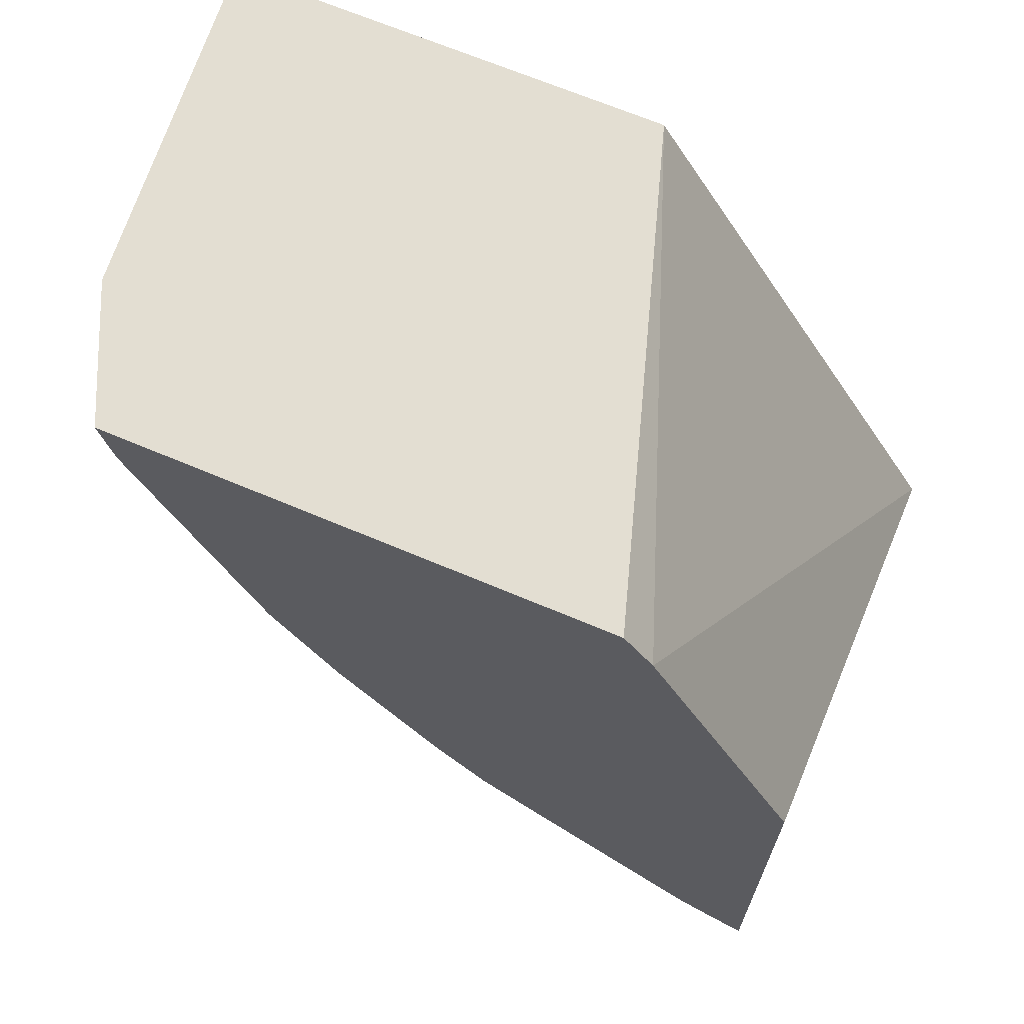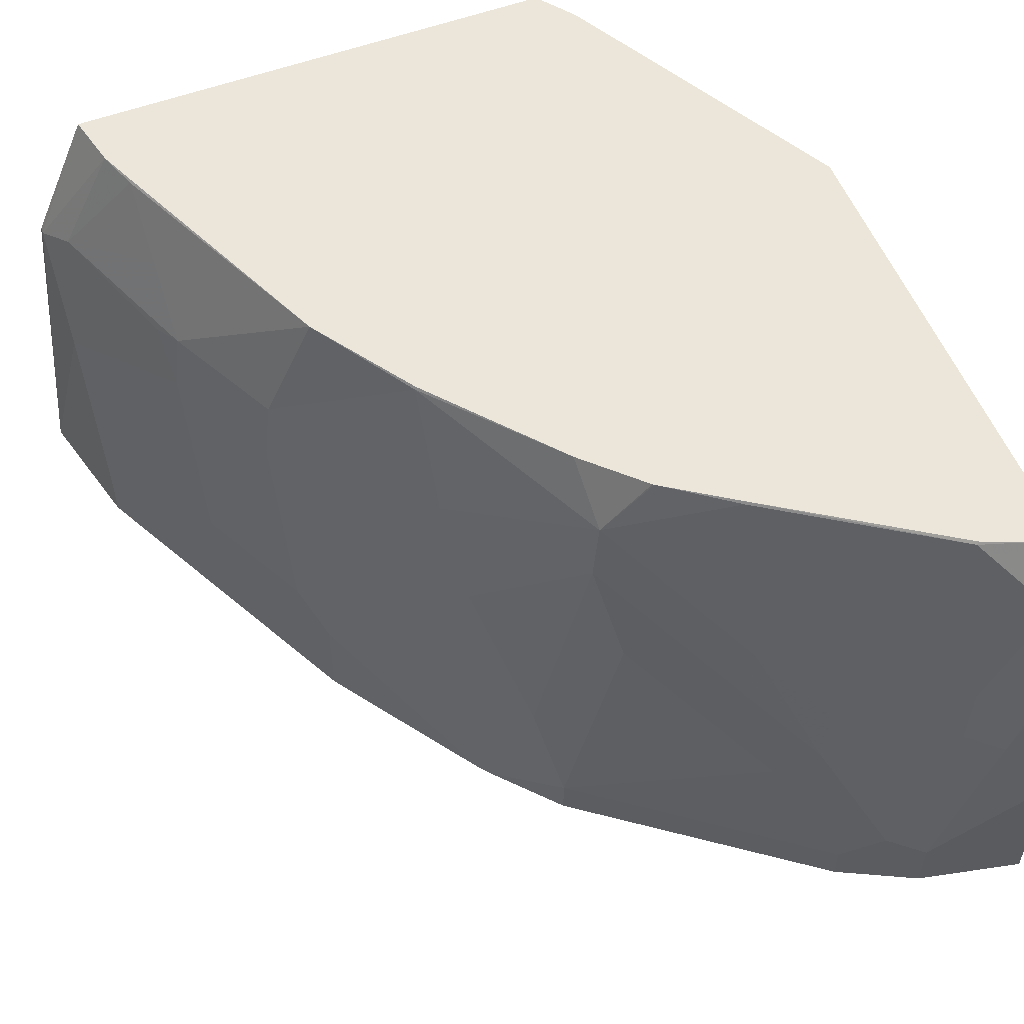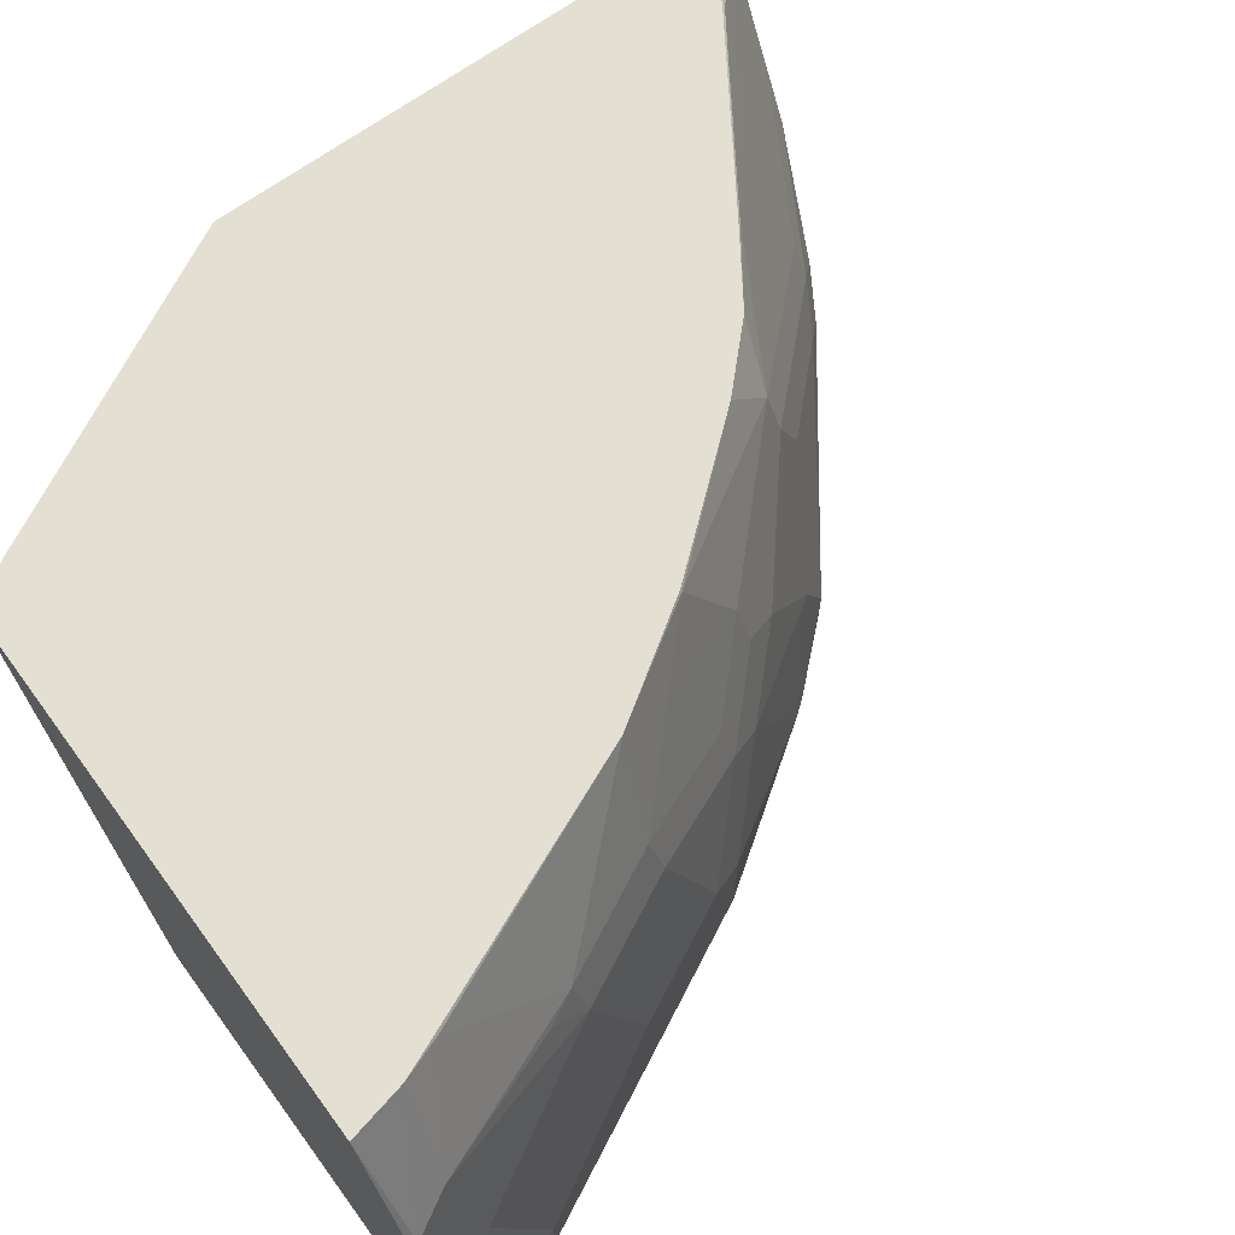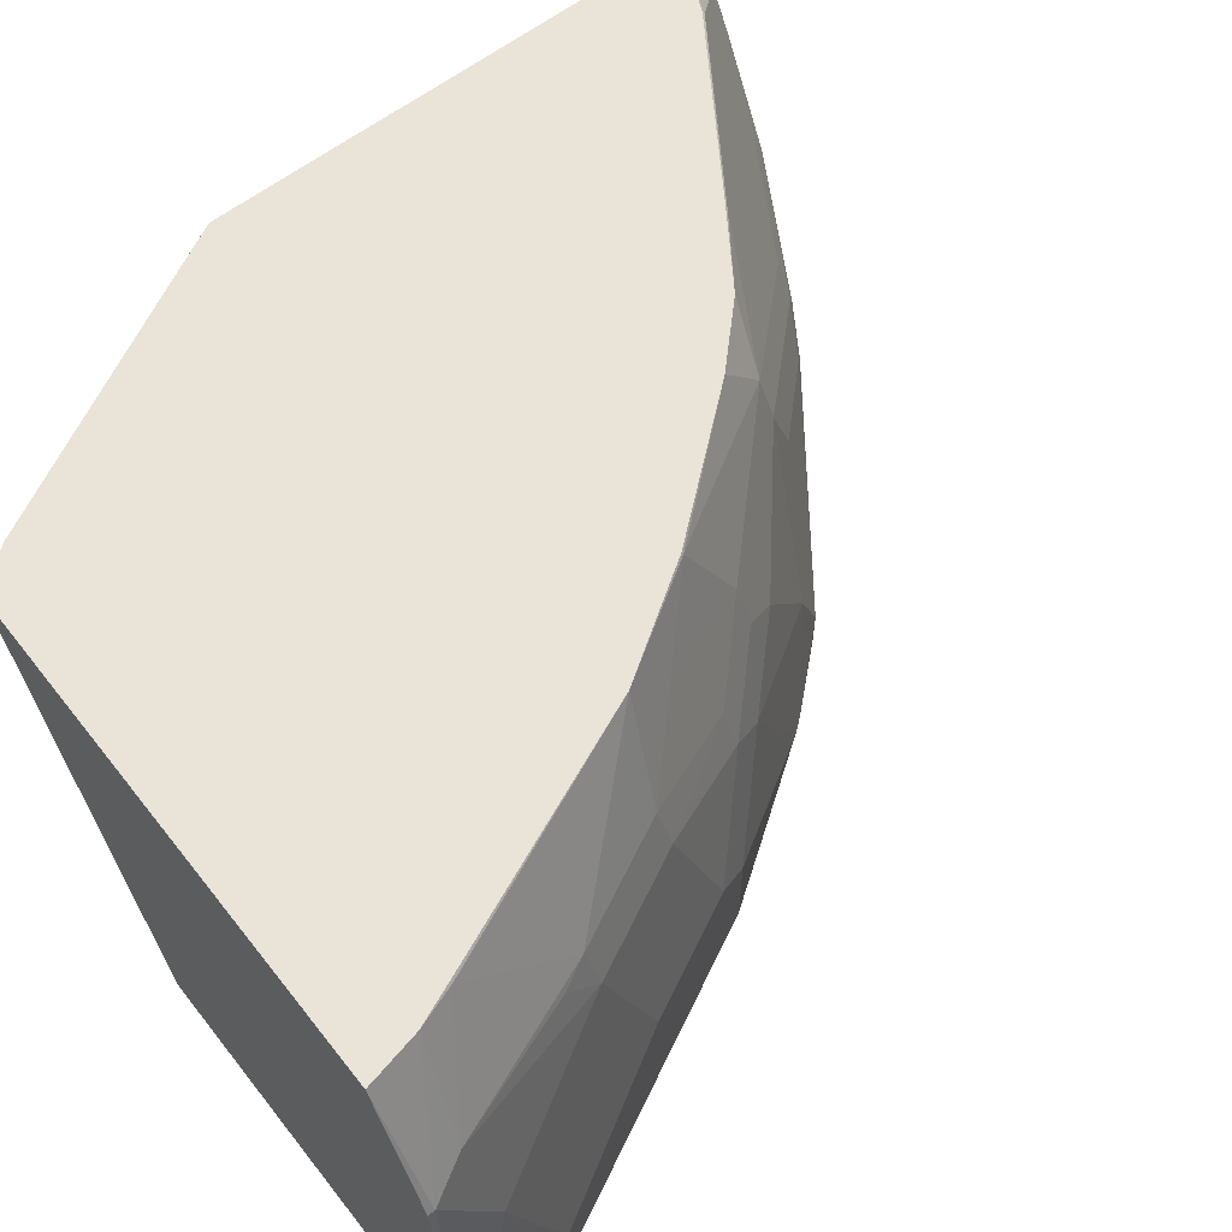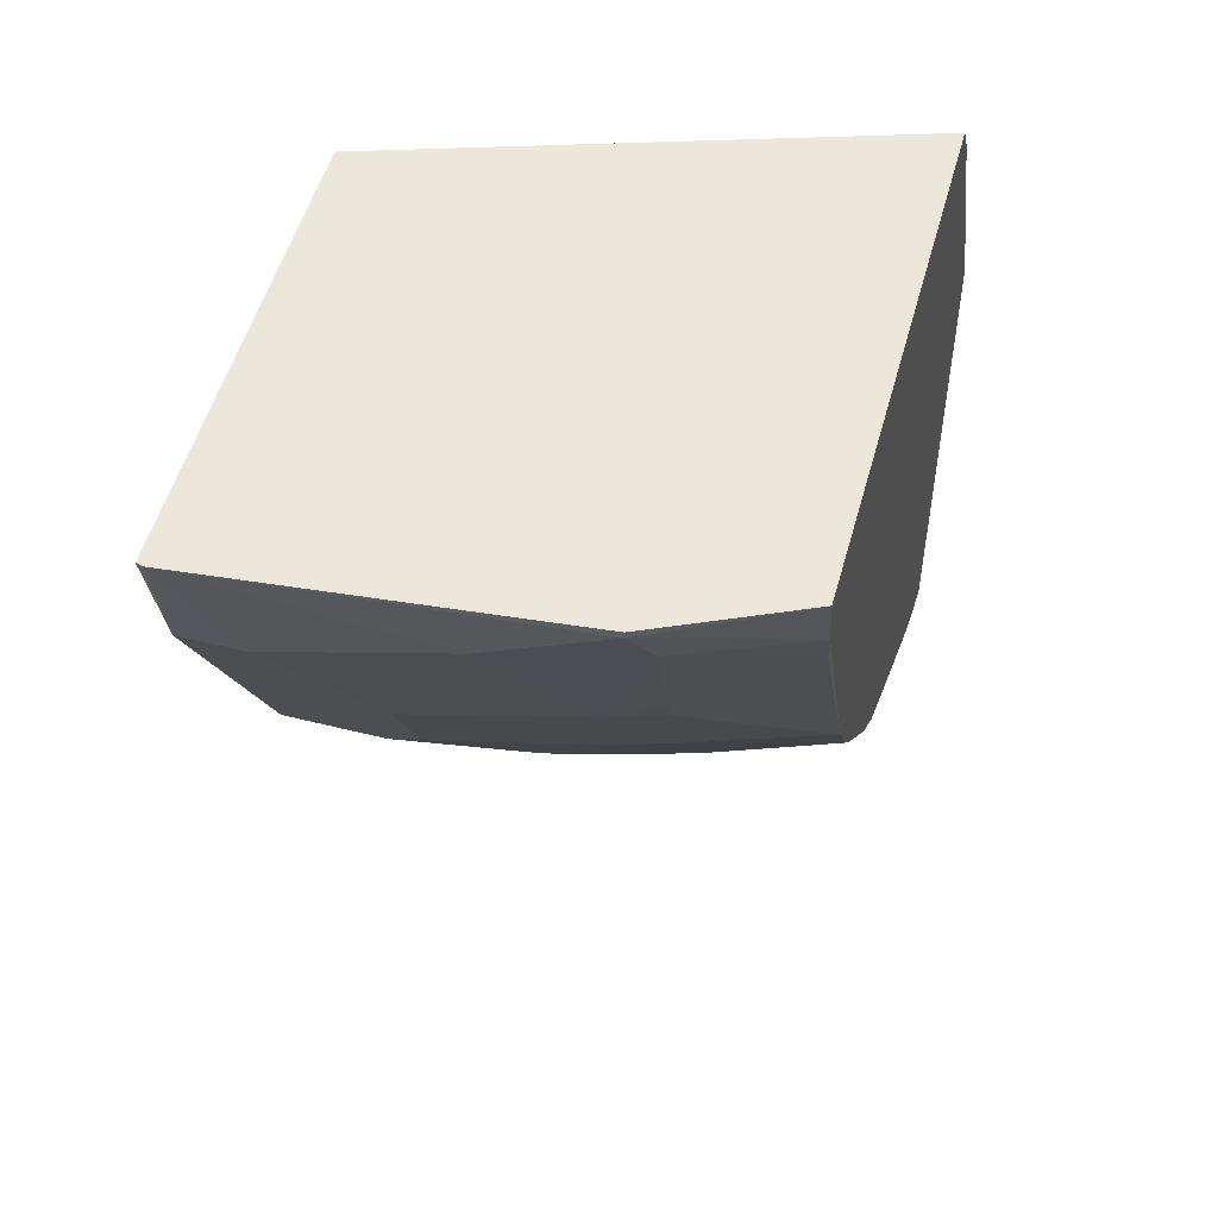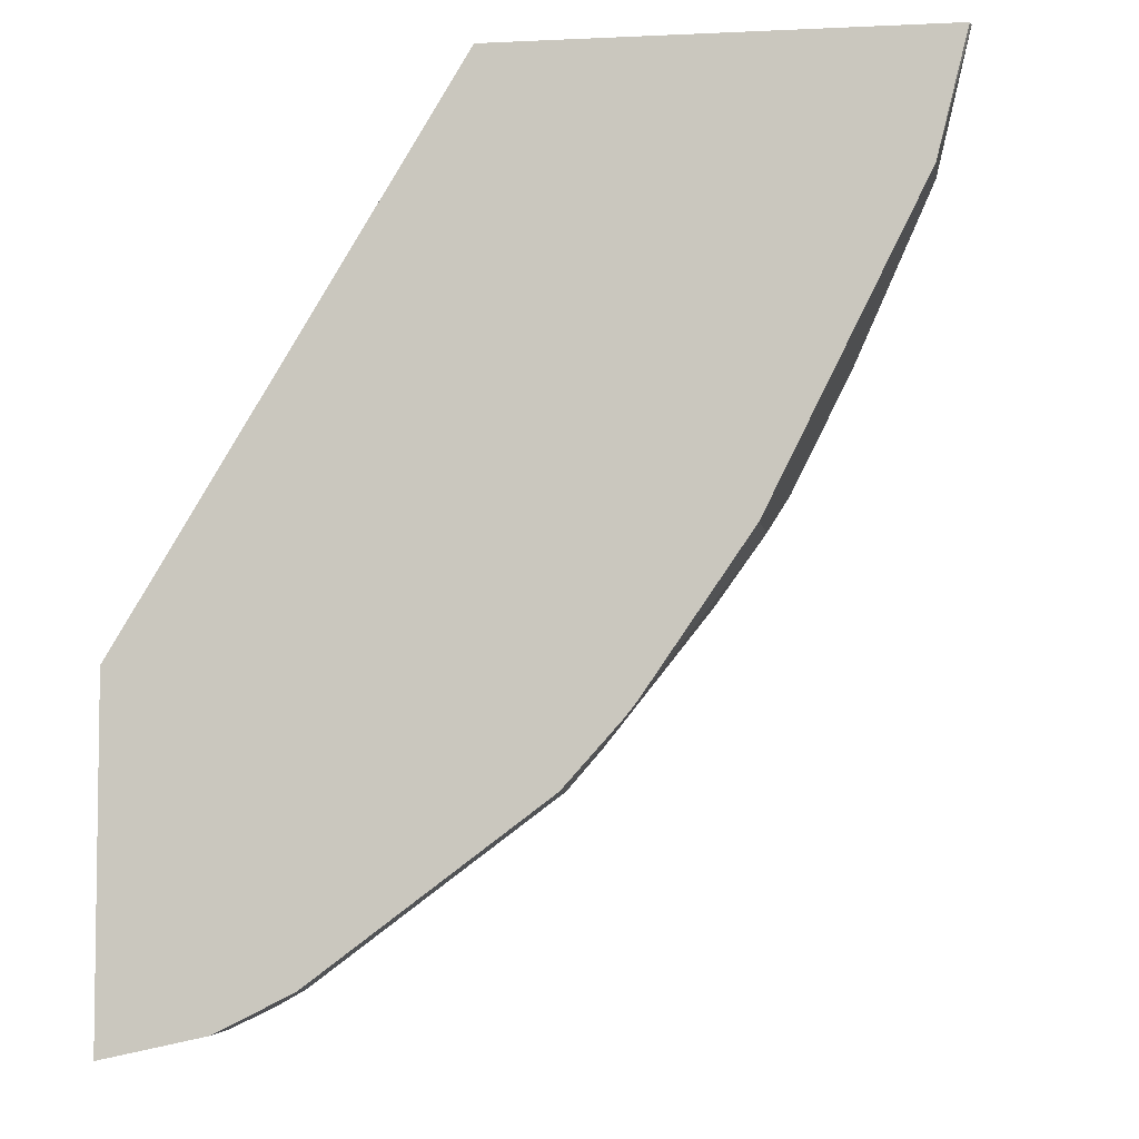
<metadata>
{"format":"obj","ext":"obj","renderer":"f3d","projection":"perspective","resolution":1024,"background":"white","views":[{"elev":67.5,"azim":23.0,"up":"+Y"},{"elev":55.1,"azim":-21.5,"up":"+Z"},{"elev":66.8,"azim":-126.3,"up":"+Z"},{"elev":60.8,"azim":-128.0,"up":"+Z"},{"elev":52.1,"azim":-74.8,"up":"+Y"},{"elev":-5.1,"azim":-171.7,"up":"+Y"}]}
</metadata>
<code>
v -0.8371 0.0786 0.004385
v -0.8164 0.0742 0.2226
v -0.8164 0.0786 0.2226
v -0.836 0.0786 -0.0001068
v -0.8349 0.07403 -0.0001068
v -0.8164 -3.8e-05 -0.0001068
v -0.8164 -3.8e-05 0.03713
v -0.8164 0.03705 0.1484
v -0.7768 0.0742 0.3078
v -0.7778 0.0786 0.3078
v -0.7669 -0.06188 0.1979
v -0.804 0.04946 0.235
v -0.77 0.04342 0.3078
v -0.5567 0.0786 -0.0001068
v -0.8163 -0.0001507 -0.0001068
v -0.7669 -0.09897 0.0866
v -0.4584 0.0786 0.3078
v -0.7298 -0.1361 0.1979
v -0.7607 -0.05568 0.2319
v -0.77 -0.03713 0.2273
v -0.7607 0.01851 0.3061
v -0.7607 -0.01858 0.269
v -0.76 0.01992 0.3078
v -0.4398 0.05357 0.3078
v -0.3413 -0.2746 -0.0001068
v -0.7669 -0.09897 -0.0001068
v -0.7423 -0.1482 -0.0001068
v -0.7298 -0.1732 0.0866
v -0.7236 -0.1299 0.2319
v -0.6927 -0.2102 0.1608
v -0.6865 -0.2041 0.1948
v -0.6928 -0.1365 0.3078
v -0.3413 -0.1338 0.3078
v -0.3413 -0.4973 -0.0001068
v -0.7174 -0.198 -0.0001068
v -0.7174 -0.198 0.06185
v -0.6803 -0.235 0.1361
v -0.6865 -0.167 0.269
v -0.6556 -0.2473 0.1979
v -0.6494 -0.2412 0.2319
v -0.6494 -0.2041 0.3061
v -0.6487 -0.2034 0.3078
v -0.3413 -0.4454 0.3078
v -0.3413 -0.4973 0.104
v -0.4082 -0.4824 -0.0001068
v -0.6493 -0.297 -0.0001068
v -0.6185 -0.3216 0.0866
v -0.6432 -0.2721 0.1732
v -0.5752 -0.3154 0.269
v -0.5807 -0.2858 0.3078
v -0.3647 -0.436 0.3078
v -0.3526 -0.4639 0.269
v -0.3413 -0.4694 0.2662
v -0.4082 -0.4824 0.03713
v -0.3413 -0.4805 0.2162
v -0.3711 -0.4824 0.1484
v -0.4577 -0.4577 -0.0001068
v -0.6423 -0.3059 -0.0001068
v -0.5814 -0.3216 0.235
v -0.6061 -0.3463 0.02477
v -0.5381 -0.3525 0.2319
v -0.501 -0.3525 0.3061
v -0.5423 -0.3233 0.3078
v -0.5446 -0.3217 0.3078
v -0.5457 -0.3209 0.3078
v -0.3897 -0.4267 0.3061
v -0.3883 -0.426 0.3078
v -0.3897 -0.4639 0.1948
v -0.3588 -0.47 0.235
v -0.3413 -0.4722 0.2557
v -0.433 -0.47 0.04949
v -0.4577 -0.4577 0.02477
v -0.3413 -0.4787 0.2263
v -0.3958 -0.47 0.1608
v -0.6061 -0.3463 -0.0001068
v -0.569 -0.3463 0.1732
v -0.5072 -0.3958 0.1608
v -0.4948 -0.4206 0.09896
v -0.501 -0.3896 0.1948
v -0.5003 -0.3518 0.3078
v -0.4639 -0.4267 0.1577
v -0.4701 -0.4329 0.1237
f 41 49 50
f 41 50 42
f 45 72 57
f 43 51 52
f 43 52 53
f 44 55 56
f 44 56 54
f 45 54 72
f 47 76 59
f 47 58 60
f 47 60 76
f 48 59 49
f 49 59 61
f 49 61 62
f 40 49 41
f 49 62 63
f 46 58 47
f 40 48 49
f 31 40 38
f 38 40 41
f 49 63 64
f 28 37 30
f 29 31 38
f 29 38 32
f 30 37 48
f 30 48 39
f 30 39 31
f 39 48 40
f 31 39 40
f 32 41 42
f 34 44 54
f 34 54 45
f 35 46 36
f 36 46 37
f 37 46 47
f 37 47 48
f 32 38 41
f 49 64 65
f 61 77 79
f 51 66 52
f 61 79 68
f 61 68 62
f 62 80 63
f 62 66 80
f 66 67 80
f 68 81 82
f 68 82 74
f 28 36 37
f 68 74 69
f 69 73 70
f 71 74 82
f 71 82 72
f 72 82 78
f 77 78 82
f 77 82 79
f 79 82 81
f 68 79 81
f 60 78 76
f 60 72 78
f 59 77 61
f 51 67 66
f 52 68 69
f 52 69 70
f 52 70 53
f 52 66 62
f 52 62 68
f 54 56 74
f 54 74 71
f 54 71 72
f 55 73 56
f 56 73 69
f 56 69 74
f 57 72 60
f 57 60 75
f 58 75 60
f 59 76 78
f 59 78 77
f 49 65 50
f 27 36 28
f 47 59 48
f 25 44 34
f 4 75 58
f 4 58 46
f 4 46 35
f 4 35 27
f 4 27 26
f 4 26 15
f 4 15 6
f 4 57 75
f 4 6 5
f 7 15 16
f 7 16 8
f 8 16 11
f 9 13 23
f 9 23 32
f 9 32 42
f 9 42 50
f 6 15 7
f 4 45 57
f 4 34 45
f 4 25 34
f 27 35 36
f 1 2 3
f 1 3 10
f 1 10 17
f 1 17 14
f 1 14 4
f 1 4 5
f 1 5 6
f 1 6 7
f 1 7 8
f 1 8 2
f 2 9 10
f 2 10 3
f 2 8 11
f 2 12 13
f 2 13 9
f 4 14 25
f 9 50 65
f 9 65 64
f 2 11 12
f 9 63 80
f 15 26 16
f 16 26 27
f 16 27 28
f 18 28 30
f 18 30 31
f 18 31 29
f 19 29 32
f 19 32 22
f 21 32 23
f 24 33 25
f 25 33 43
f 25 43 53
f 25 53 70
f 25 70 73
f 25 73 55
f 9 64 63
f 25 55 44
f 14 24 25
f 14 17 24
f 21 22 32
f 12 22 21
f 9 80 67
f 9 67 51
f 13 21 23
f 9 51 43
f 9 43 33
f 9 33 24
f 9 17 10
f 11 16 28
f 9 24 17
f 11 18 29
f 11 29 19
f 12 19 22
f 11 19 20
f 11 20 12
f 12 20 19
f 11 28 18
f 12 21 13

</code>
